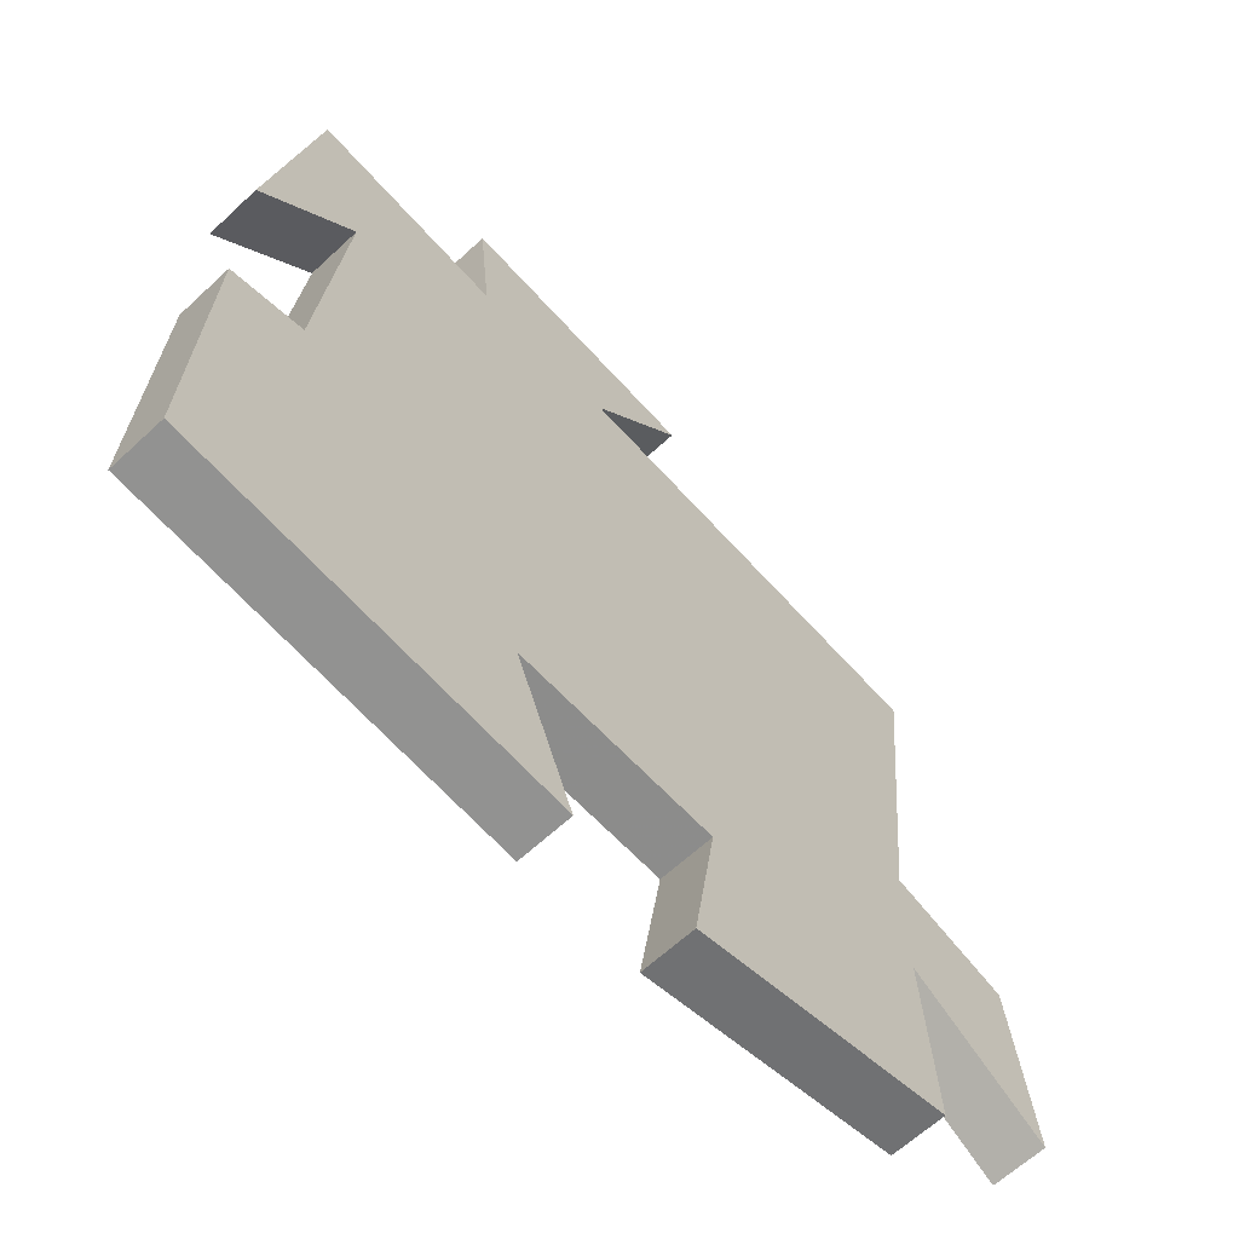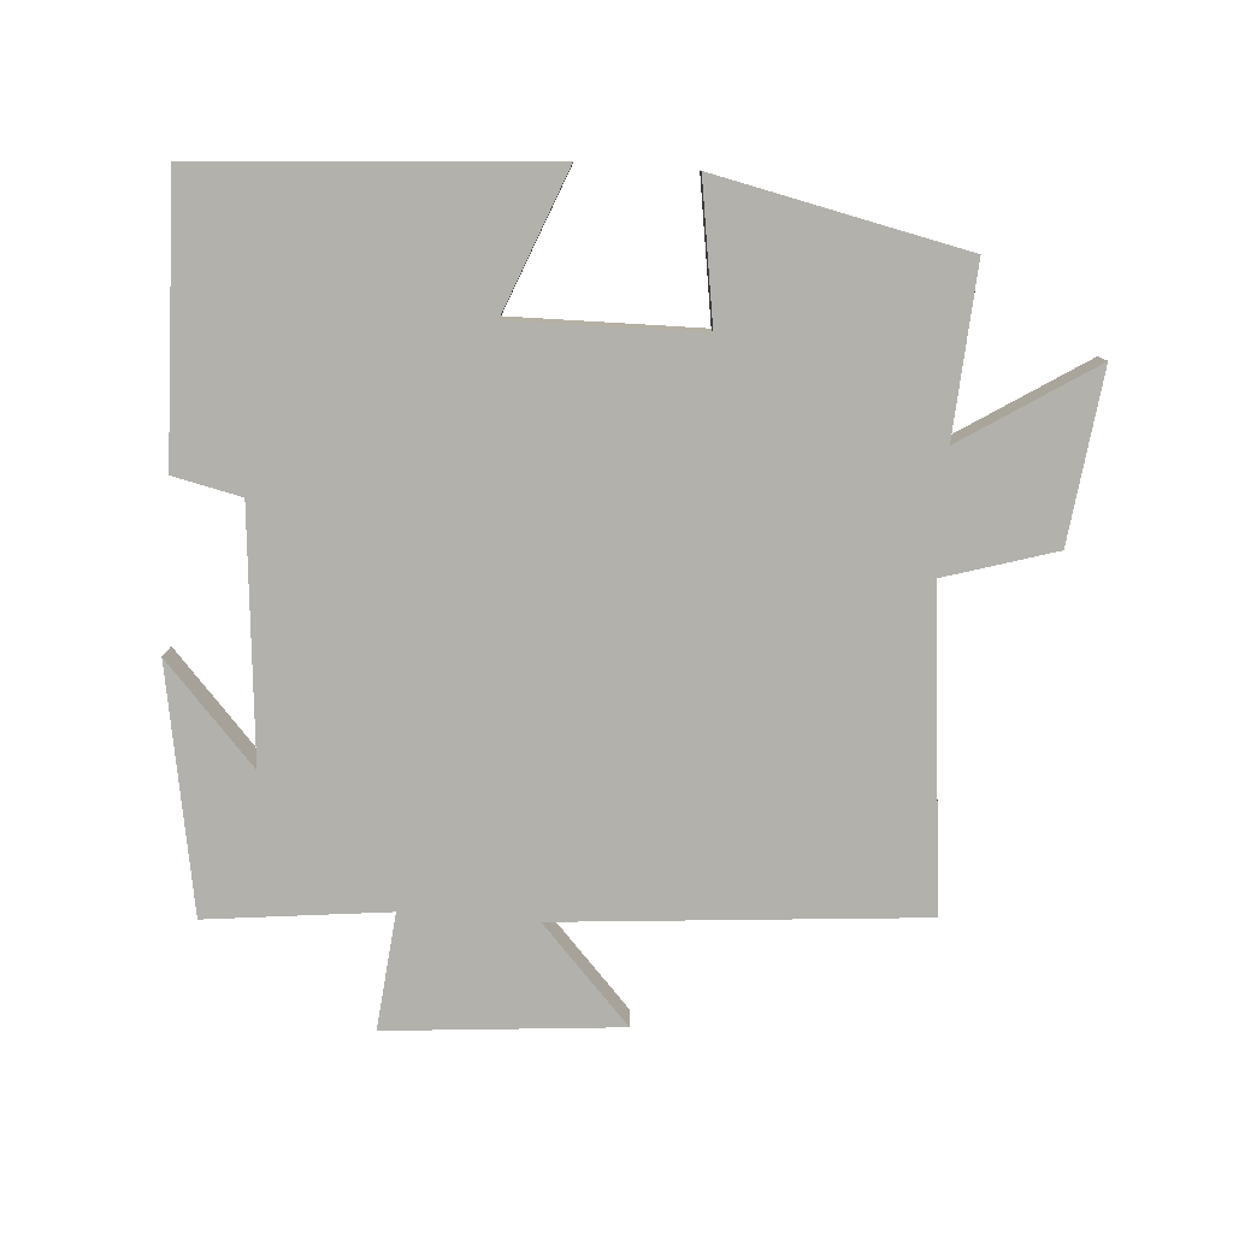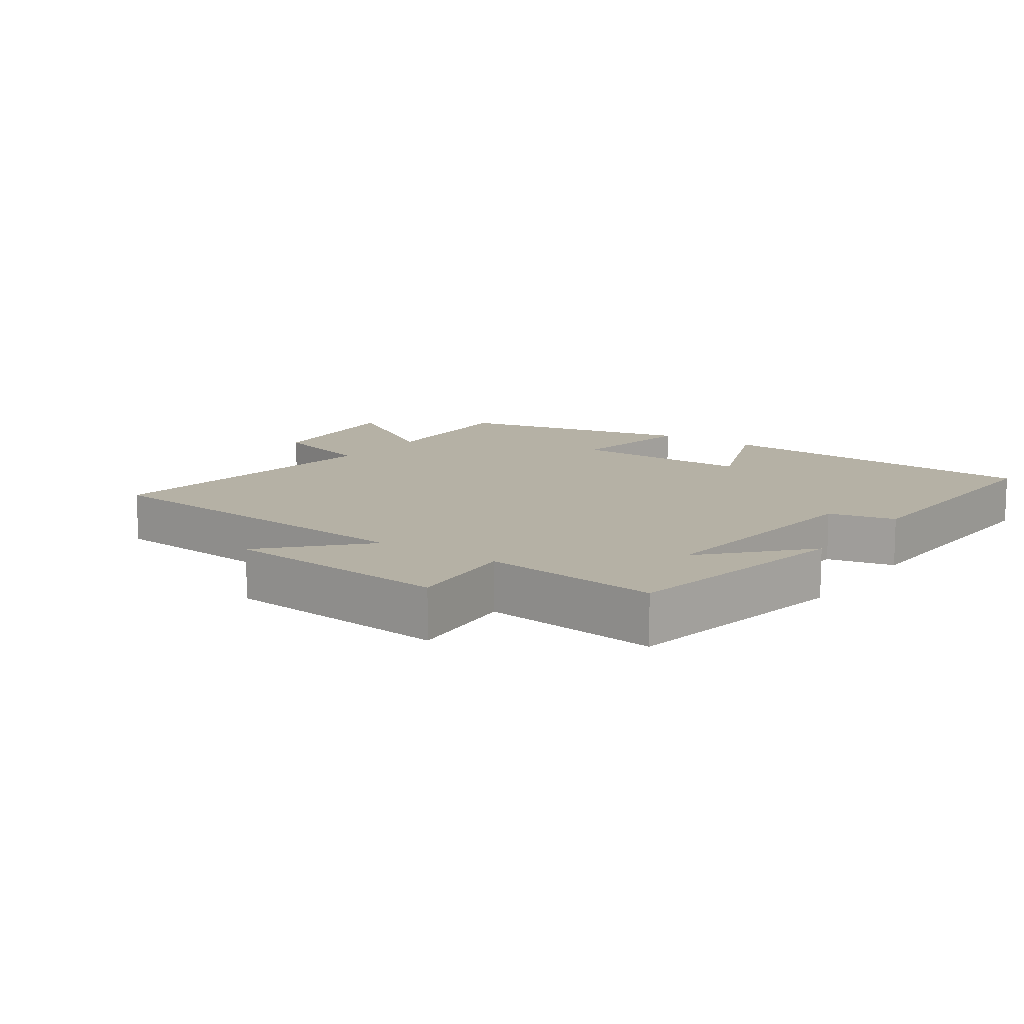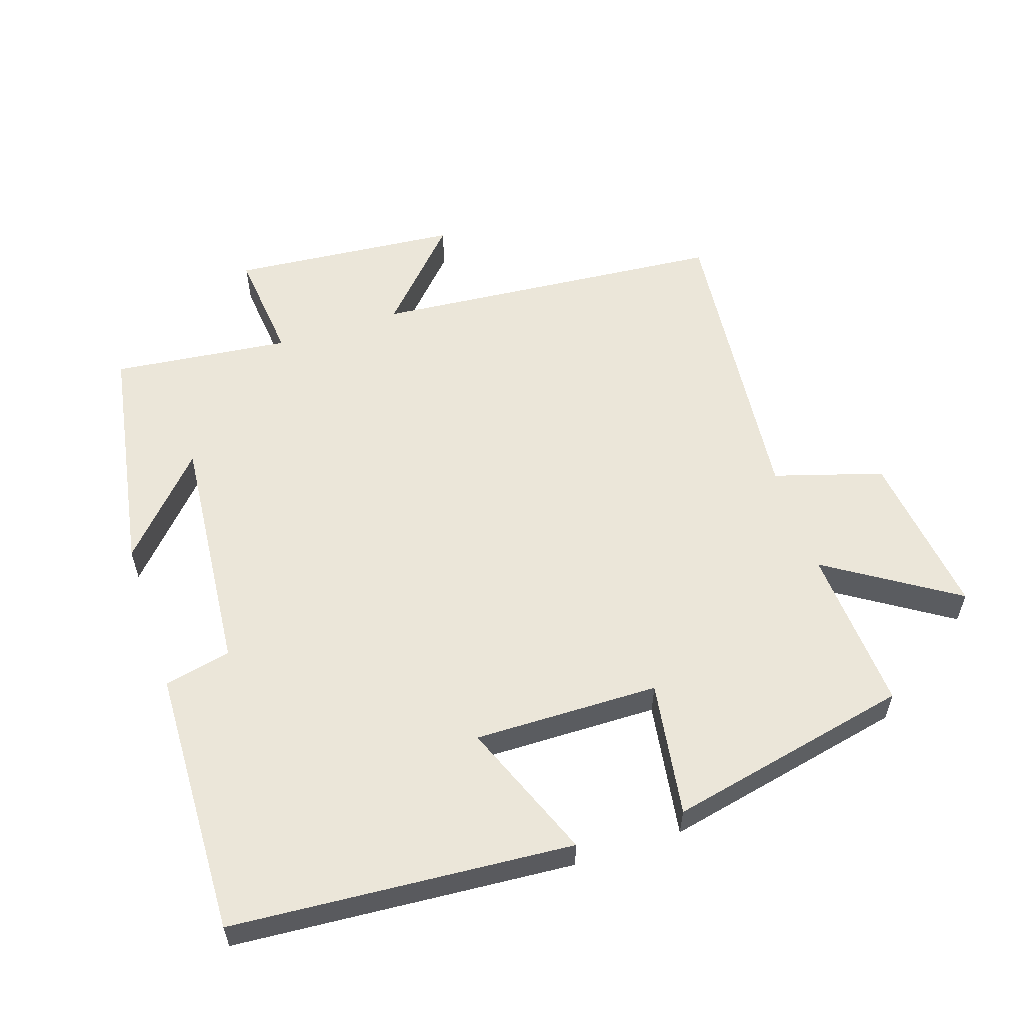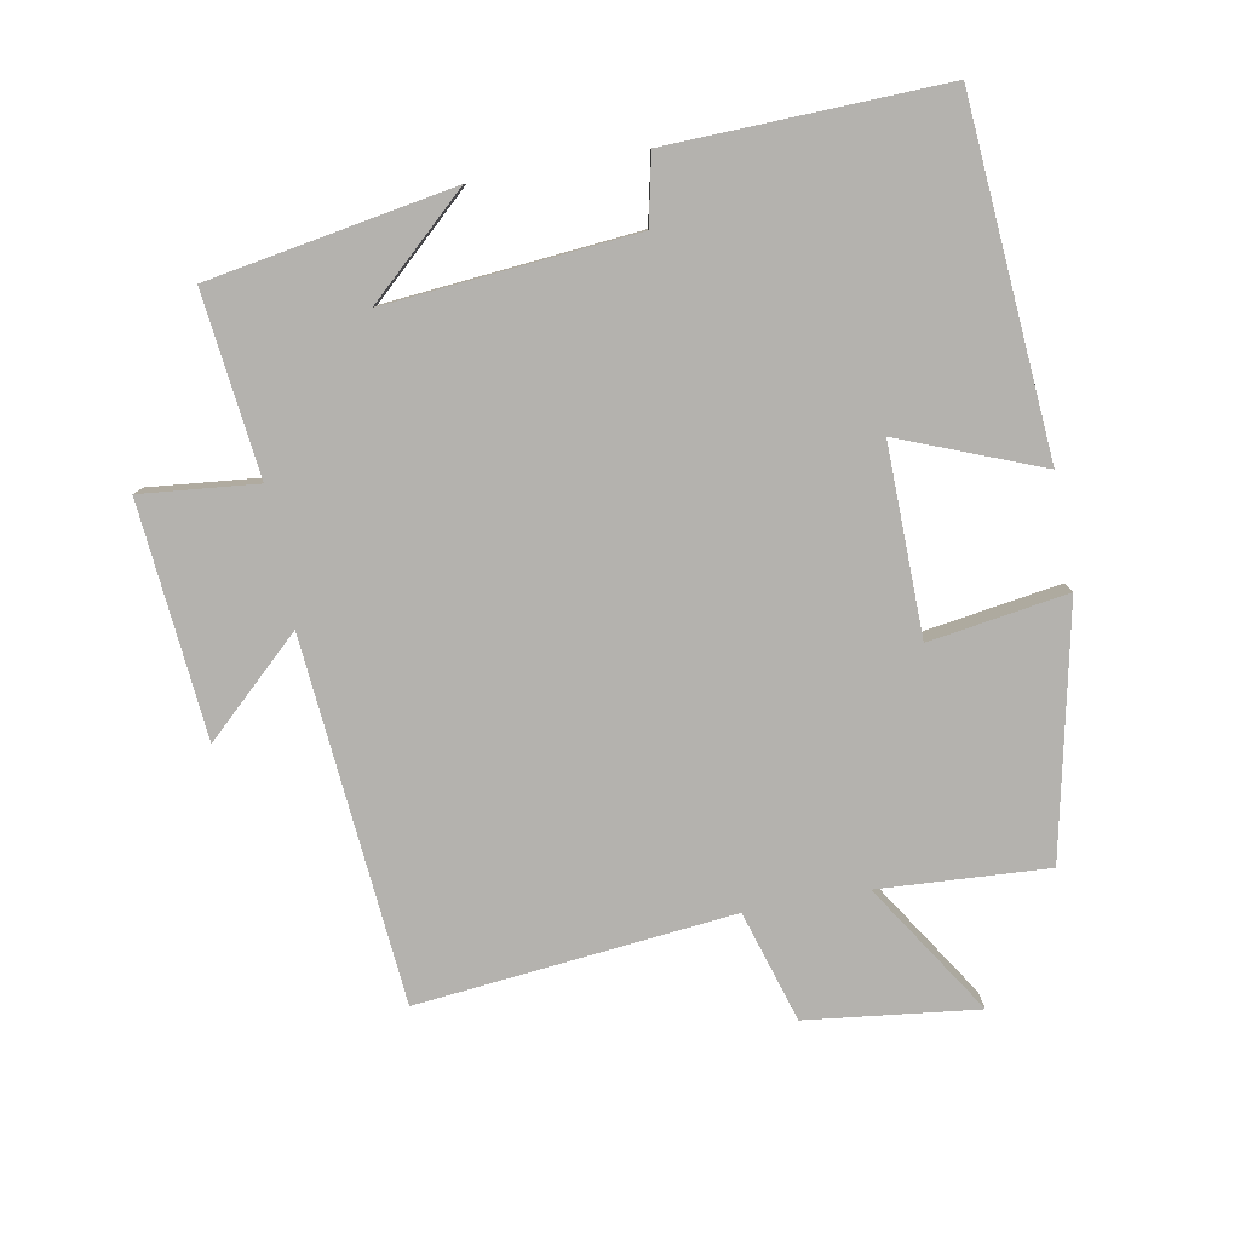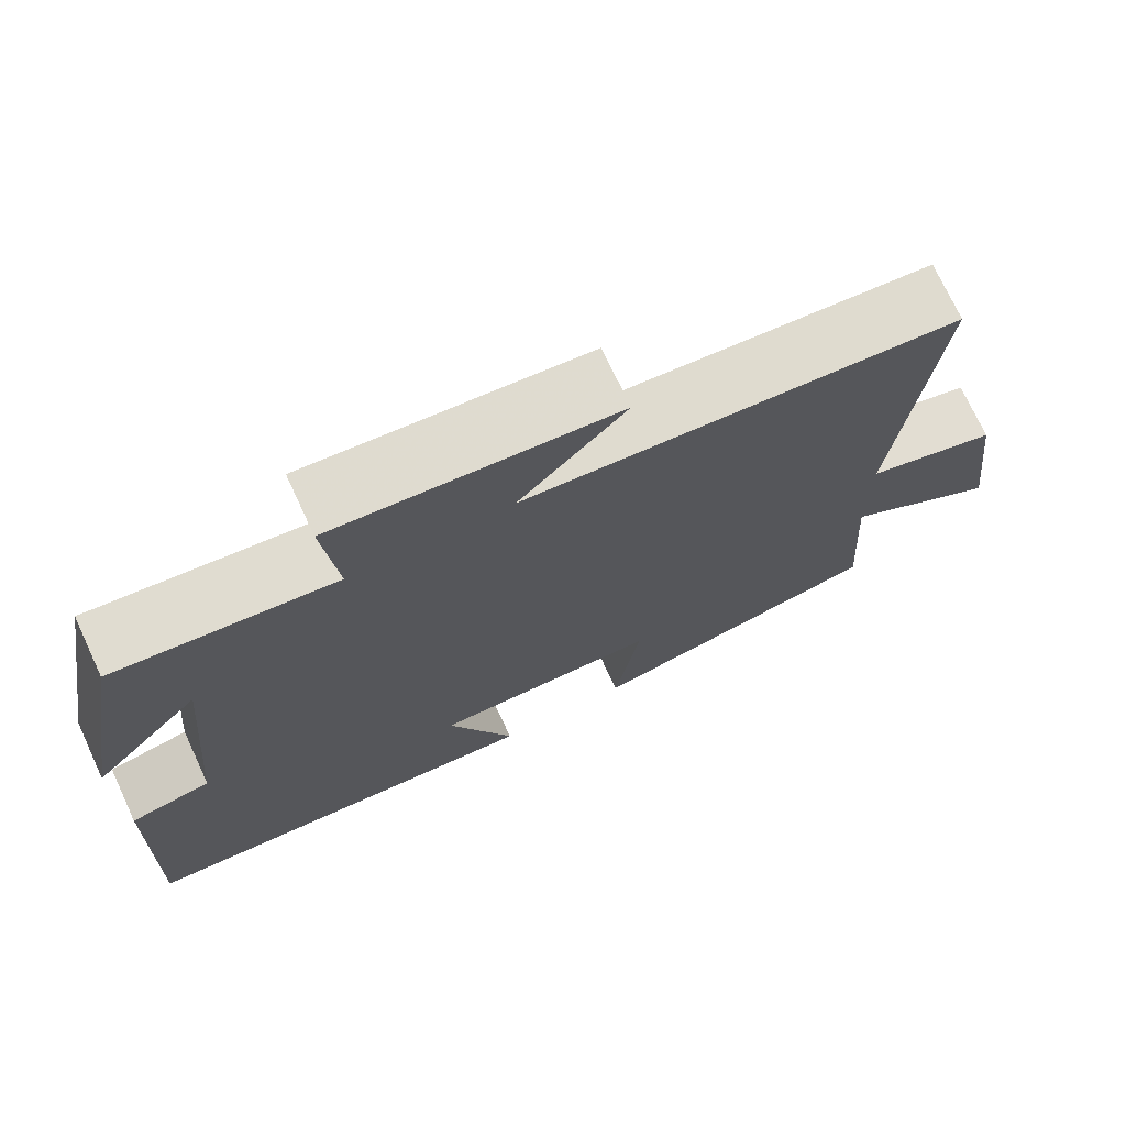
<metadata>
{"format":"obj","ext":"obj","renderer":"f3d","projection":"perspective","resolution":1024,"background":"white","views":[{"elev":-63.6,"azim":133.2,"up":"+Z"},{"elev":-78.9,"azim":175.8,"up":"+Y"},{"elev":11.8,"azim":35.3,"up":"+Y"},{"elev":56.9,"azim":161.7,"up":"+Y"},{"elev":-79.7,"azim":100.5,"up":"+Y"},{"elev":73.1,"azim":155.0,"up":"+Z"}]}
</metadata>
<code>
v -0.547 0.07 0.455
v -0.019 0.07 0.5
v -0.148 0.07 0.639
v 0.192 0.07 0.669
v 0.175 0.07 0.5
v 0.439 0.07 0.53
v 0.5 0.07 0.175
v 0.369 0.07 0.319
v 0.401 0.07 -0.043
v 0.5 0.07 -0.065
v 0.512 0.07 -0.463
v 0.008 0.07 -0.5
v 0.089 0.07 -0.295
v -0.185 0.07 -0.299
v -0.154 0.07 -0.5
v -0.515 0.07 -0.422
v -0.5 0.07 -0.177
v -0.691 0.07 -0.3
v -0.661 0.07 -0.052
v -0.5 0.07 -0.003
v -0.547 0 0.455
v -0.019 0 0.5
v -0.148 0 0.639
v 0.192 0 0.669
v 0.175 0 0.5
v 0.439 0 0.53
v 0.5 0 0.175
v 0.369 0 0.319
v 0.401 0 -0.043
v 0.5 0 -0.065
v 0.512 0 -0.463
v 0.008 0 -0.5
v 0.089 0 -0.295
v -0.185 0 -0.299
v -0.154 0 -0.5
v -0.515 0 -0.422
v -0.5 0 -0.177
v -0.691 0 -0.3
v -0.661 0 -0.052
v -0.5 0 -0.003
f 17 18 19 20
f 14 15 16 17
f 13 14 17 20
f 10 11 12 13
f 9 10 13 20
f 8 9 20 1
f 6 7 8
f 5 6 8
f 2 3 4 5
f 1 2 5 8
f 40 39 38 37
f 37 36 35 34
f 40 37 34 33
f 33 32 31 30
f 40 33 30 29
f 21 40 29 28
f 28 27 26
f 28 26 25
f 25 24 23 22
f 28 25 22 21
f 1 21 22 2
f 2 22 23 3
f 3 23 24 4
f 4 24 25 5
f 5 25 26 6
f 6 26 27 7
f 7 27 28 8
f 8 28 29 9
f 9 29 30 10
f 10 30 31 11
f 11 31 32 12
f 12 32 33 13
f 13 33 34 14
f 14 34 35 15
f 15 35 36 16
f 16 36 37 17
f 17 37 38 18
f 18 38 39 19
f 19 39 40 20
f 20 40 21 1

</code>
